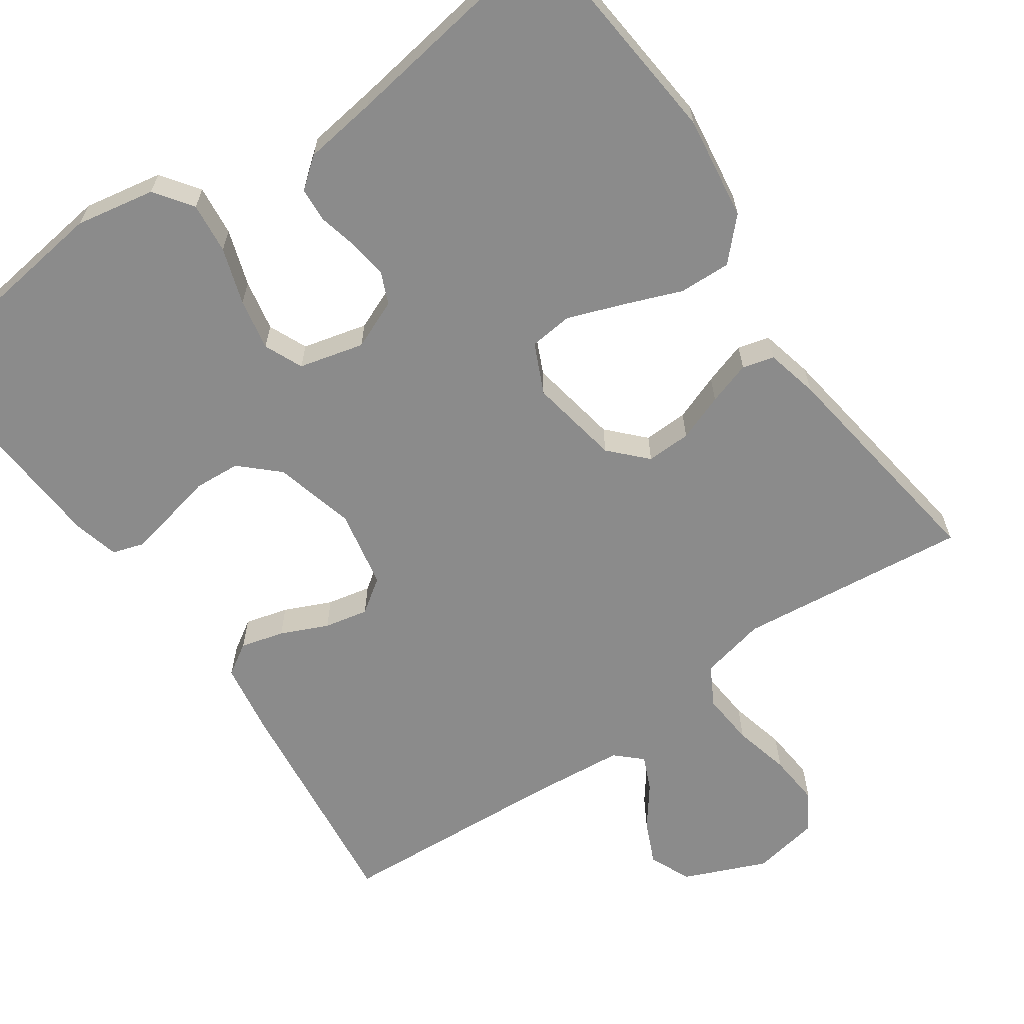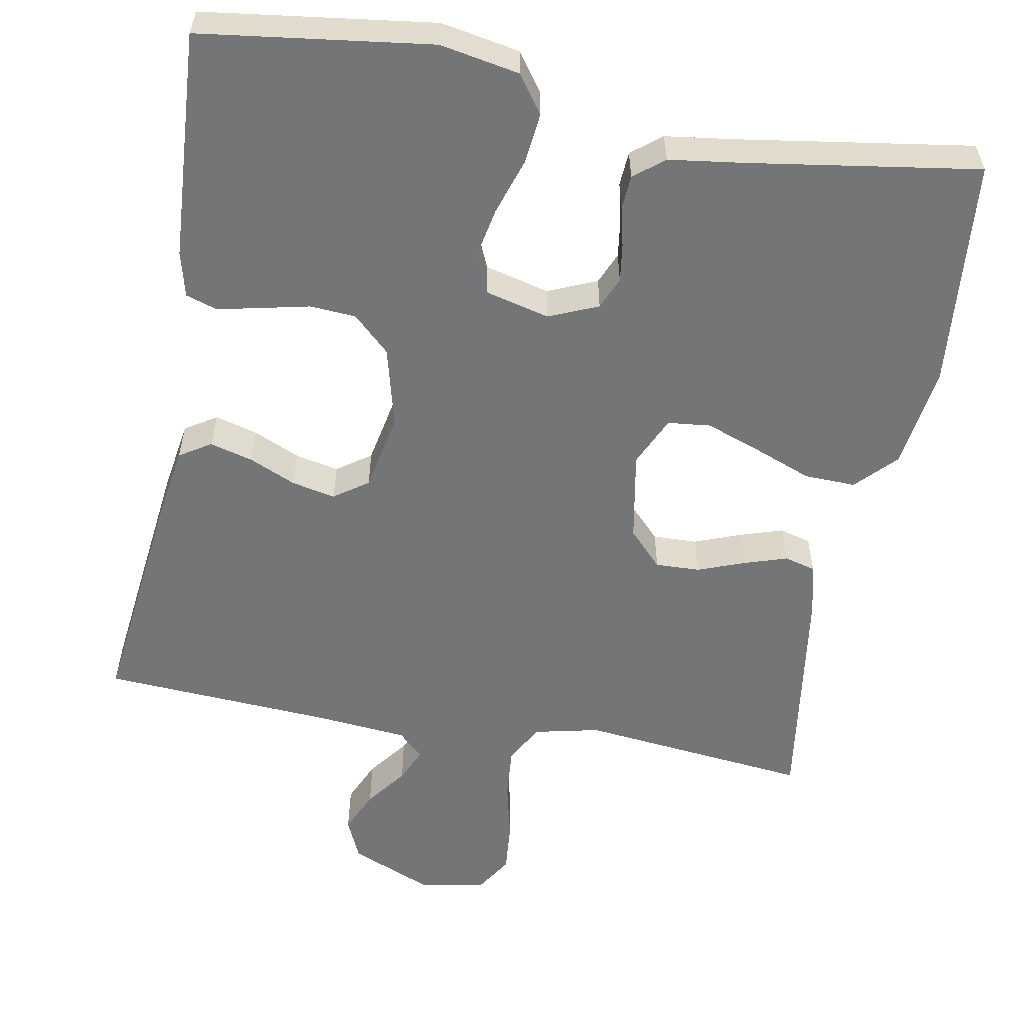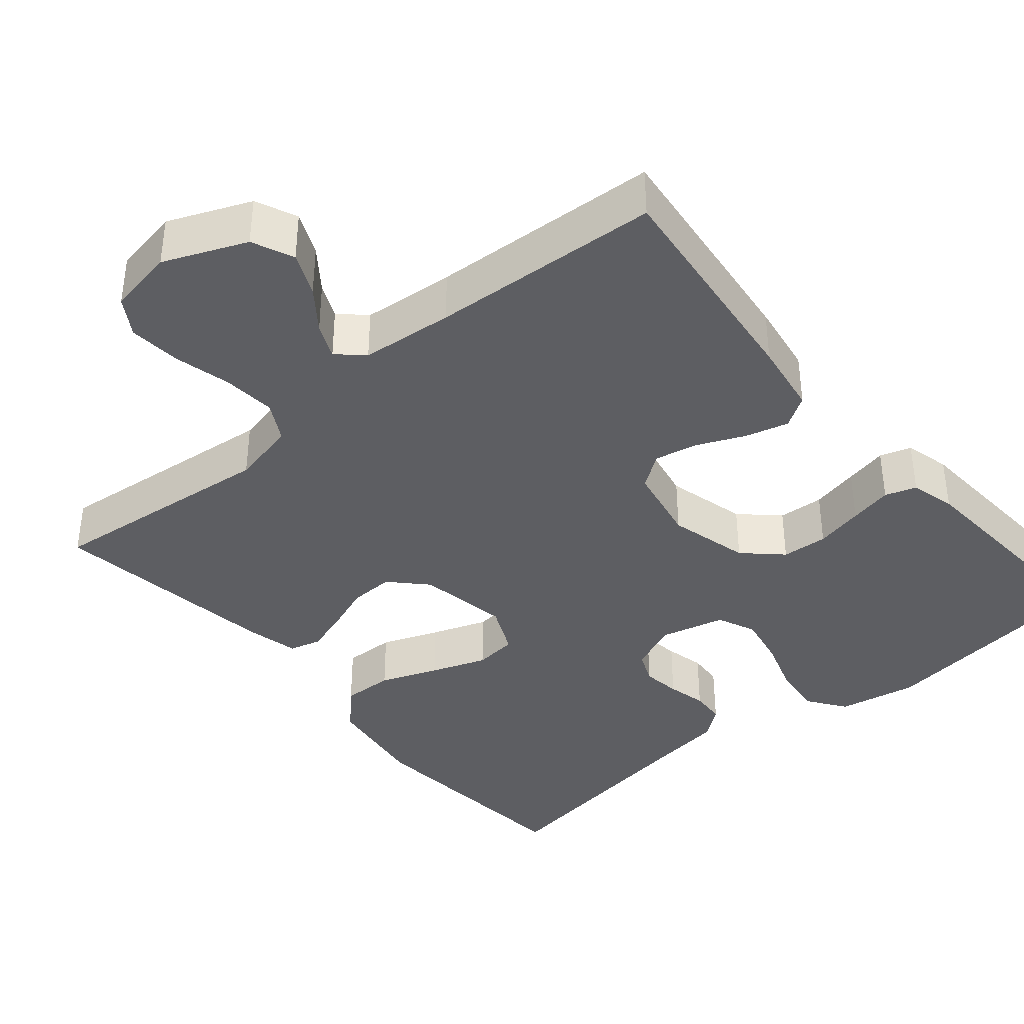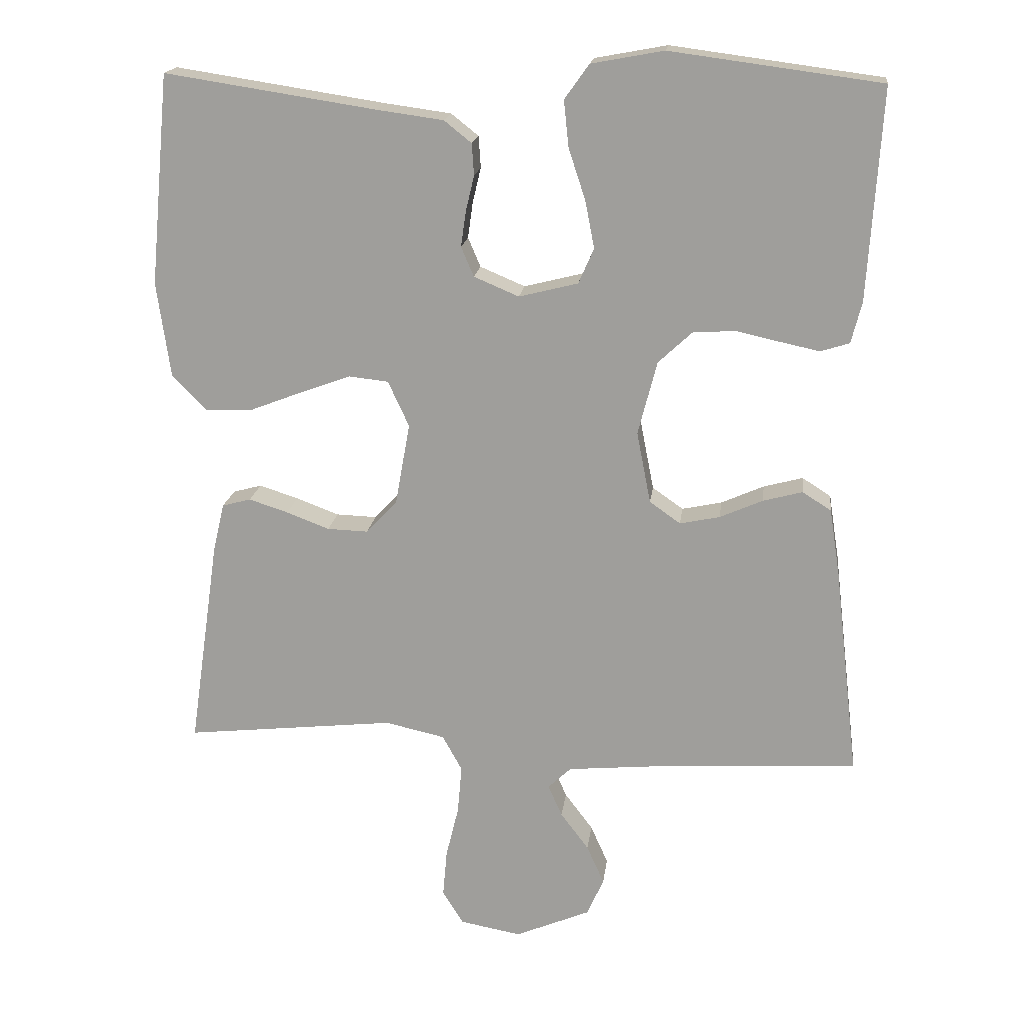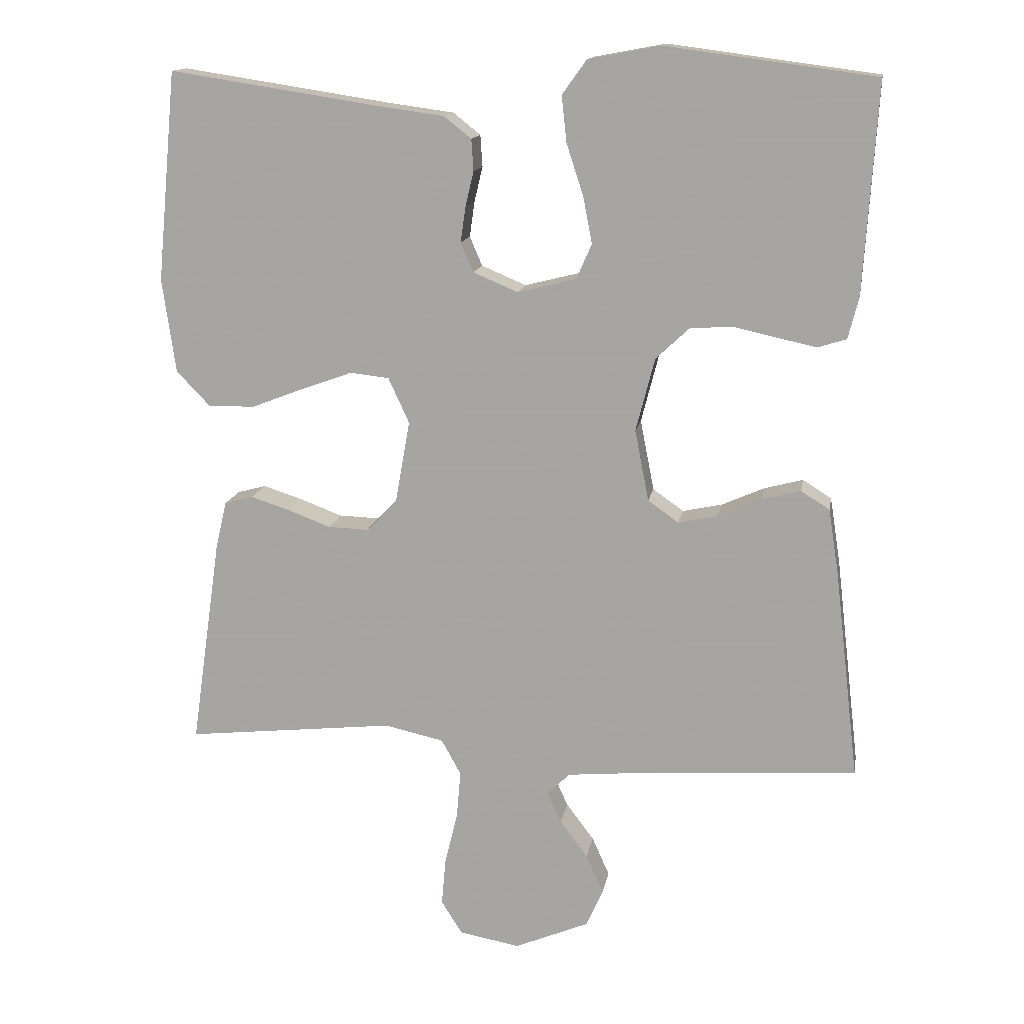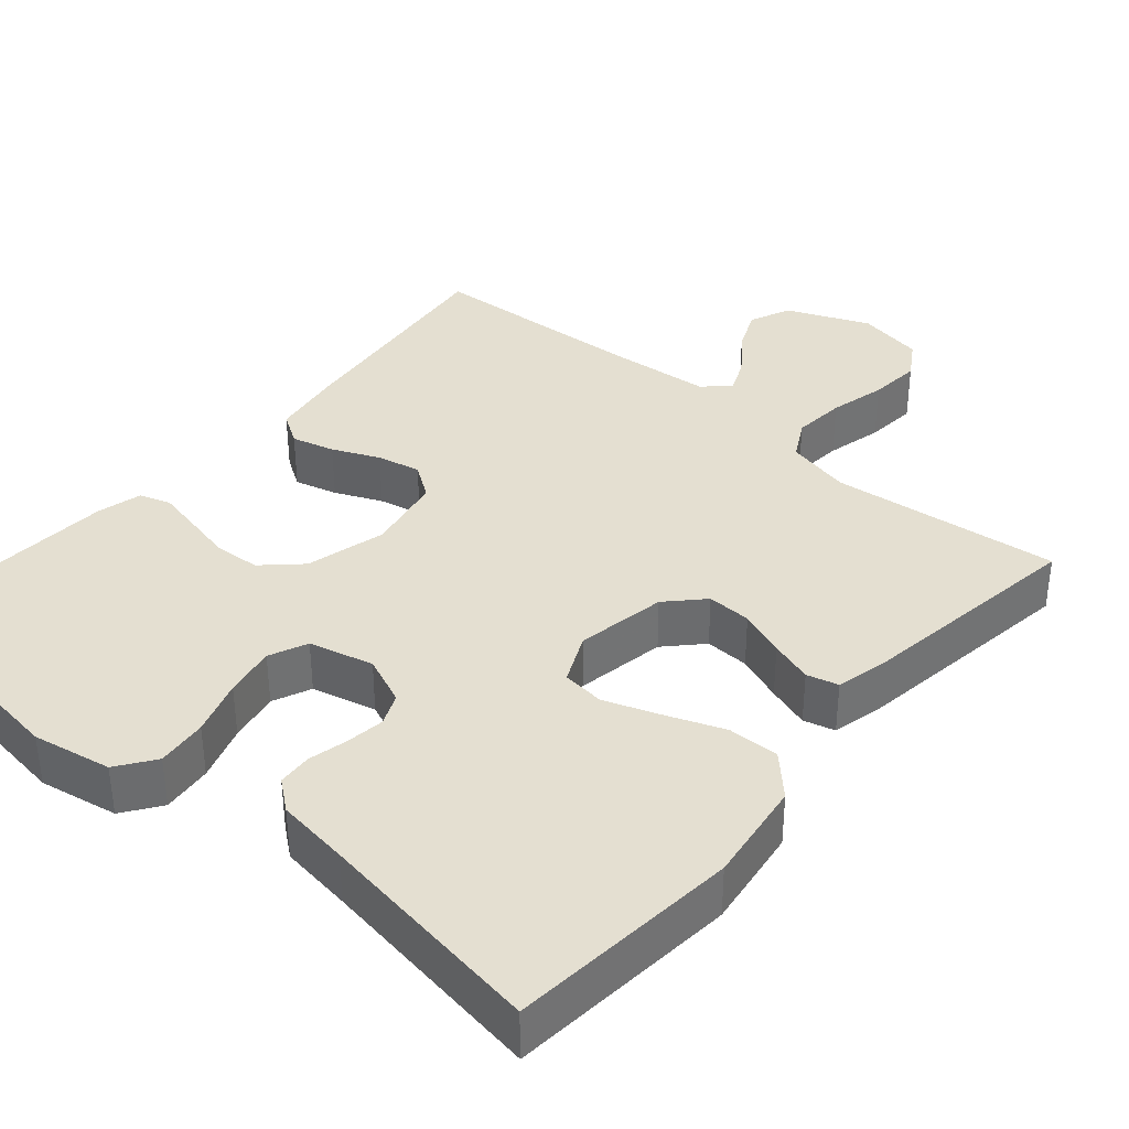
<metadata>
{"format":"obj","ext":"obj","renderer":"f3d","projection":"perspective","resolution":1024,"background":"white","views":[{"elev":-63.8,"azim":34.7,"up":"+Y"},{"elev":-56.5,"azim":-10.4,"up":"+Y"},{"elev":-38.7,"azim":-139.9,"up":"+Y"},{"elev":17.8,"azim":-173.0,"up":"+Z"},{"elev":14.1,"azim":-170.3,"up":"+Z"},{"elev":36.8,"azim":40.6,"up":"+Y"}]}
</metadata>
<code>
v -0.5 0.07 -0.5
v -0.465 0.07 -0.2
v -0.45 0.07 -0.105
v -0.409 0.07 -0.079
v -0.353 0.07 -0.094
v -0.292 0.07 -0.121
v -0.235 0.07 -0.133
v -0.191 0.07 -0.102
v -0.171 0.07 0
v -0.198 0.07 0.105
v -0.246 0.07 0.15
v -0.306 0.07 0.154
v -0.369 0.07 0.14
v -0.425 0.07 0.128
v -0.466 0.07 0.141
v -0.481 0.07 0.2
v -0.5 0.07 0.5
v -0.2 0.07 0.54
v -0.097 0.07 0.521
v -0.062 0.07 0.472
v -0.069 0.07 0.406
v -0.093 0.07 0.333
v -0.106 0.07 0.266
v -0.084 0.07 0.216
v 0 0.07 0.195
v 0.064 0.07 0.222
v 0.082 0.07 0.264
v 0.075 0.07 0.314
v 0.063 0.07 0.365
v 0.066 0.07 0.41
v 0.105 0.07 0.441
v 0.2 0.07 0.454
v 0.5 0.07 0.5
v 0.528 0.07 0.2
v 0.509 0.07 0.065
v 0.46 0.07 0.014
v 0.393 0.07 0.016
v 0.318 0.07 0.045
v 0.246 0.07 0.071
v 0.19 0.07 0.065
v 0.16 0.07 0
v 0.181 0.07 -0.118
v 0.225 0.07 -0.164
v 0.283 0.07 -0.162
v 0.344 0.07 -0.139
v 0.4 0.07 -0.121
v 0.441 0.07 -0.132
v 0.457 0.07 -0.2
v 0.5 0.07 -0.5
v 0.2 0.07 -0.468
v 0.115 0.07 -0.487
v 0.087 0.07 -0.538
v 0.093 0.07 -0.607
v 0.111 0.07 -0.681
v 0.117 0.07 -0.749
v 0.087 0.07 -0.797
v 0 0.07 -0.813
v -0.107 0.07 -0.768
v -0.131 0.07 -0.714
v -0.106 0.07 -0.658
v -0.066 0.07 -0.605
v -0.046 0.07 -0.56
v -0.079 0.07 -0.529
v -0.2 0.07 -0.518
v -0.5 0 -0.5
v -0.465 0 -0.2
v -0.45 0 -0.105
v -0.409 0 -0.079
v -0.353 0 -0.094
v -0.292 0 -0.121
v -0.235 0 -0.133
v -0.191 0 -0.102
v -0.171 0 0
v -0.198 0 0.105
v -0.246 0 0.15
v -0.306 0 0.154
v -0.369 0 0.14
v -0.425 0 0.128
v -0.466 0 0.141
v -0.481 0 0.2
v -0.5 0 0.5
v -0.2 0 0.54
v -0.097 0 0.521
v -0.062 0 0.472
v -0.069 0 0.406
v -0.093 0 0.333
v -0.106 0 0.266
v -0.084 0 0.216
v 0 0 0.195
v 0.064 0 0.222
v 0.082 0 0.264
v 0.075 0 0.314
v 0.063 0 0.365
v 0.066 0 0.41
v 0.105 0 0.441
v 0.2 0 0.454
v 0.5 0 0.5
v 0.528 0 0.2
v 0.509 0 0.065
v 0.46 0 0.014
v 0.393 0 0.016
v 0.318 0 0.045
v 0.246 0 0.071
v 0.19 0 0.065
v 0.16 0 0
v 0.181 0 -0.118
v 0.225 0 -0.164
v 0.283 0 -0.162
v 0.344 0 -0.139
v 0.4 0 -0.121
v 0.441 0 -0.132
v 0.457 0 -0.2
v 0.5 0 -0.5
v 0.2 0 -0.468
v 0.115 0 -0.487
v 0.087 0 -0.538
v 0.093 0 -0.607
v 0.111 0 -0.681
v 0.117 0 -0.749
v 0.087 0 -0.797
v 0 0 -0.813
v -0.107 0 -0.768
v -0.131 0 -0.714
v -0.106 0 -0.658
v -0.066 0 -0.605
v -0.046 0 -0.56
v -0.079 0 -0.529
v -0.2 0 -0.518
f 59 60 61
f 58 59 61
f 57 58 61
f 56 57 61
f 55 56 61
f 54 55 61
f 53 54 61
f 52 53 61 62
f 51 52 62 63
f 48 49 50
f 47 48 50
f 46 47 50
f 45 46 50
f 44 45 50
f 51 63 64
f 50 51 64
f 44 50 64
f 43 44 64
f 36 37 38
f 35 36 38
f 34 35 38
f 33 34 38
f 32 33 38
f 32 38 39
f 31 32 39
f 30 31 39
f 29 30 39
f 28 29 39
f 27 28 39 40
f 20 21 22
f 19 20 22
f 18 19 22
f 17 18 22
f 16 17 22
f 15 16 22
f 14 15 22
f 13 14 22
f 12 13 22
f 11 12 22 23
f 10 11 23 24
f 4 5 6
f 3 4 6
f 2 3 6
f 1 2 6
f 64 1 6
f 64 6 7
f 64 7 8
f 43 64 8
f 42 43 8
f 41 42 8 9
f 26 27 40 41
f 41 9 10
f 26 41 10
f 25 26 10
f 10 24 25
f 125 124 123
f 125 123 122
f 125 122 121
f 125 121 120
f 125 120 119
f 125 119 118
f 125 118 117
f 126 125 117 116
f 127 126 116 115
f 114 113 112
f 114 112 111
f 114 111 110
f 114 110 109
f 114 109 108
f 128 127 115
f 128 115 114
f 128 114 108
f 128 108 107
f 102 101 100
f 102 100 99
f 102 99 98
f 102 98 97
f 102 97 96
f 103 102 96
f 103 96 95
f 103 95 94
f 103 94 93
f 103 93 92
f 104 103 92 91
f 86 85 84
f 86 84 83
f 86 83 82
f 86 82 81
f 86 81 80
f 86 80 79
f 86 79 78
f 86 78 77
f 86 77 76
f 87 86 76 75
f 88 87 75 74
f 70 69 68
f 70 68 67
f 70 67 66
f 70 66 65
f 70 65 128
f 71 70 128
f 72 71 128
f 72 128 107
f 72 107 106
f 73 72 106 105
f 105 104 91 90
f 74 73 105
f 74 105 90
f 74 90 89
f 89 88 74
f 1 65 66 2
f 2 66 67 3
f 3 67 68 4
f 4 68 69 5
f 5 69 70 6
f 6 70 71 7
f 7 71 72 8
f 8 72 73 9
f 9 73 74 10
f 10 74 75 11
f 11 75 76 12
f 12 76 77 13
f 13 77 78 14
f 14 78 79 15
f 15 79 80 16
f 16 80 81 17
f 17 81 82 18
f 18 82 83 19
f 19 83 84 20
f 20 84 85 21
f 21 85 86 22
f 22 86 87 23
f 23 87 88 24
f 24 88 89 25
f 25 89 90 26
f 26 90 91 27
f 27 91 92 28
f 28 92 93 29
f 29 93 94 30
f 30 94 95 31
f 31 95 96 32
f 32 96 97 33
f 33 97 98 34
f 34 98 99 35
f 35 99 100 36
f 36 100 101 37
f 37 101 102 38
f 38 102 103 39
f 39 103 104 40
f 40 104 105 41
f 41 105 106 42
f 42 106 107 43
f 43 107 108 44
f 44 108 109 45
f 45 109 110 46
f 46 110 111 47
f 47 111 112 48
f 48 112 113 49
f 49 113 114 50
f 50 114 115 51
f 51 115 116 52
f 52 116 117 53
f 53 117 118 54
f 54 118 119 55
f 55 119 120 56
f 56 120 121 57
f 57 121 122 58
f 58 122 123 59
f 59 123 124 60
f 60 124 125 61
f 61 125 126 62
f 62 126 127 63
f 63 127 128 64
f 64 128 65 1

</code>
